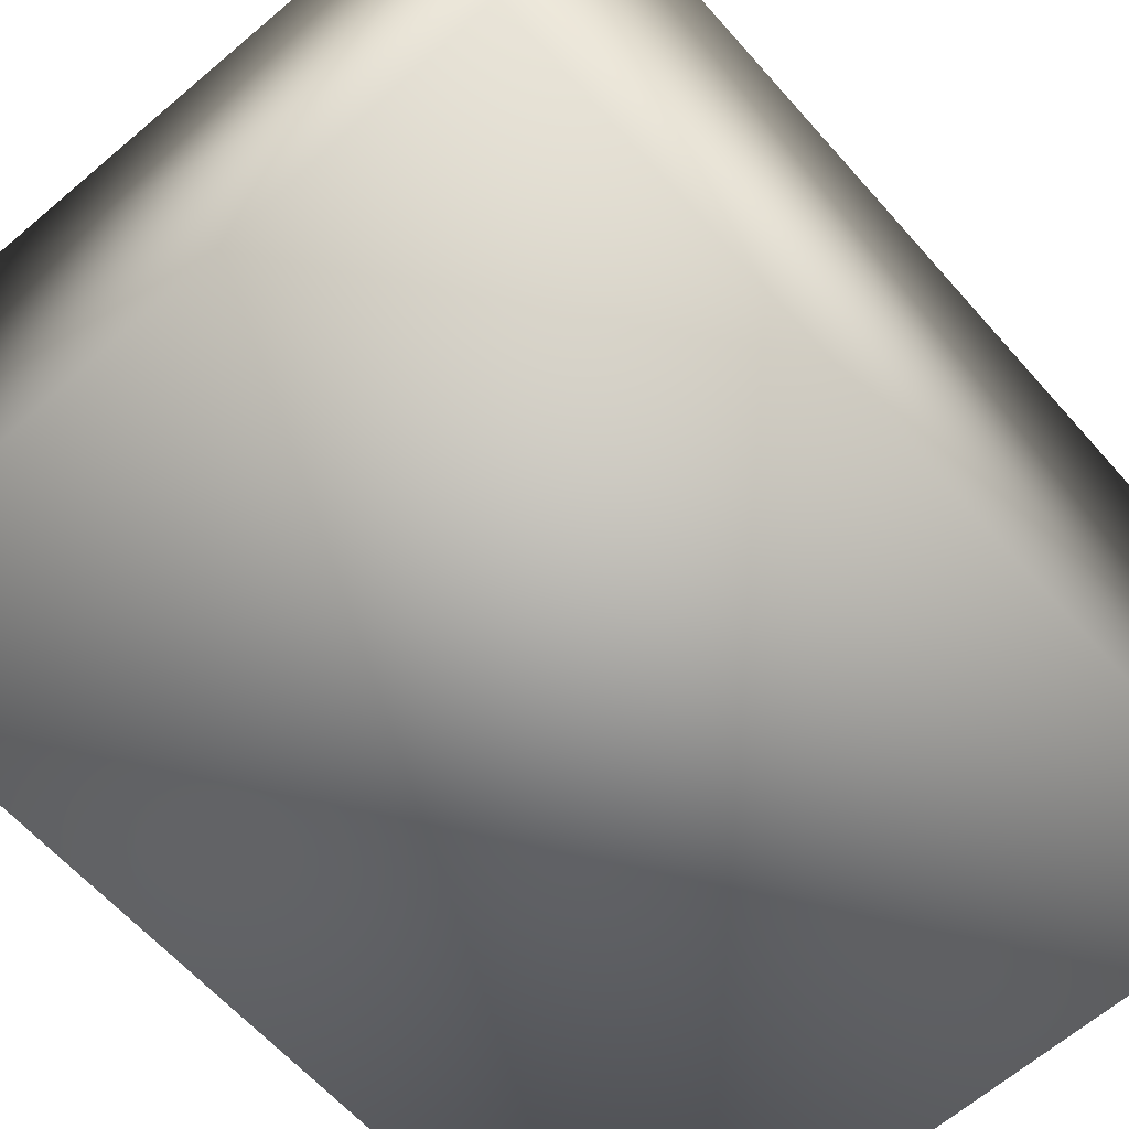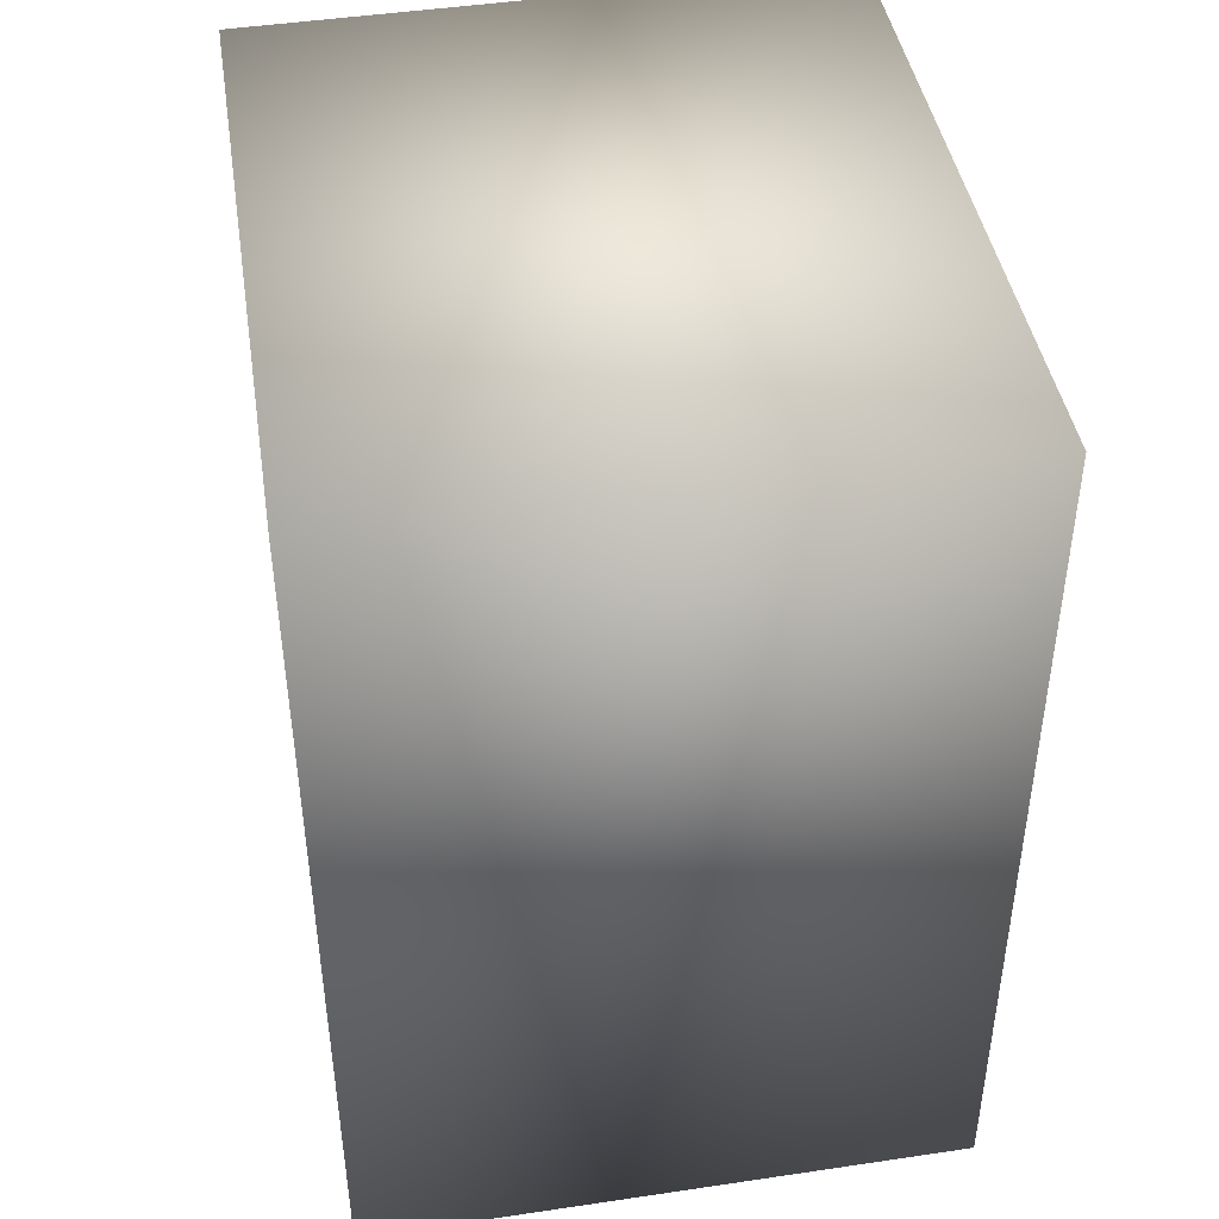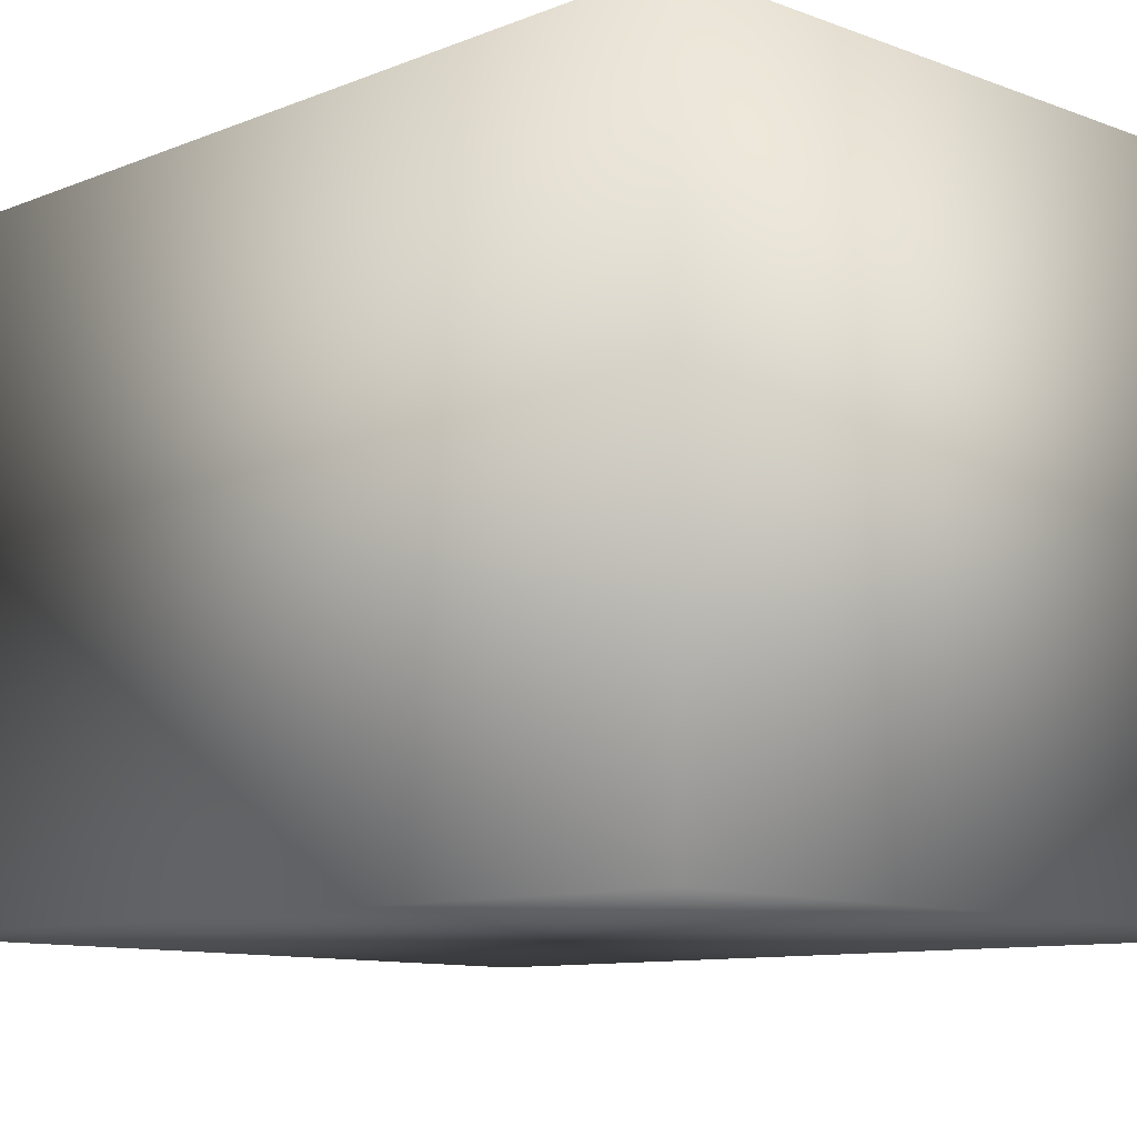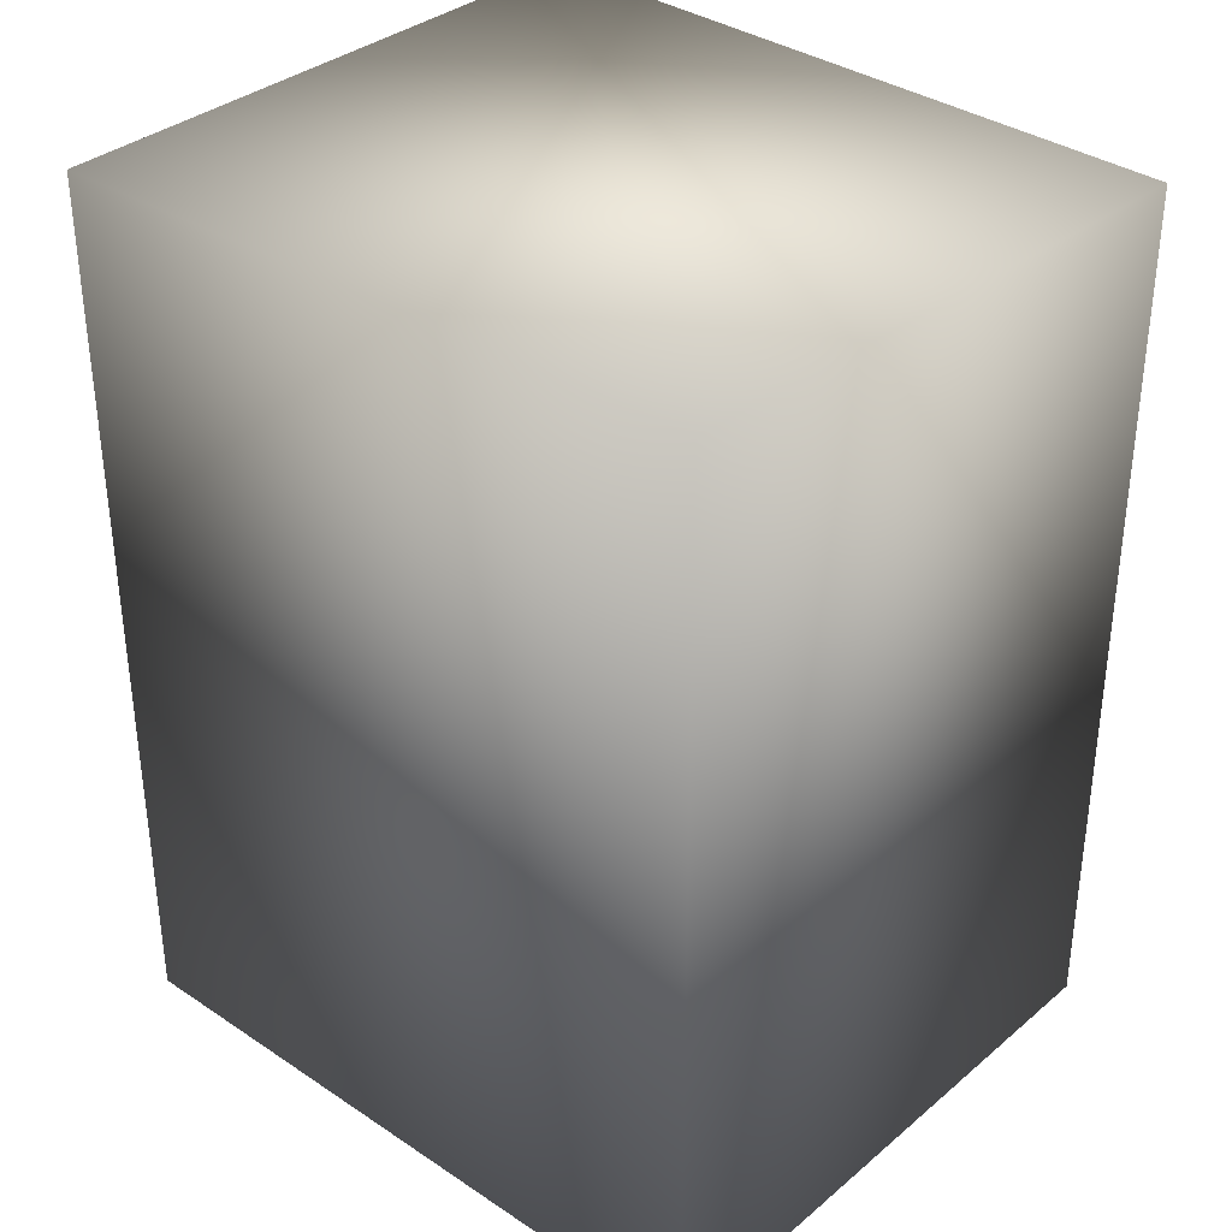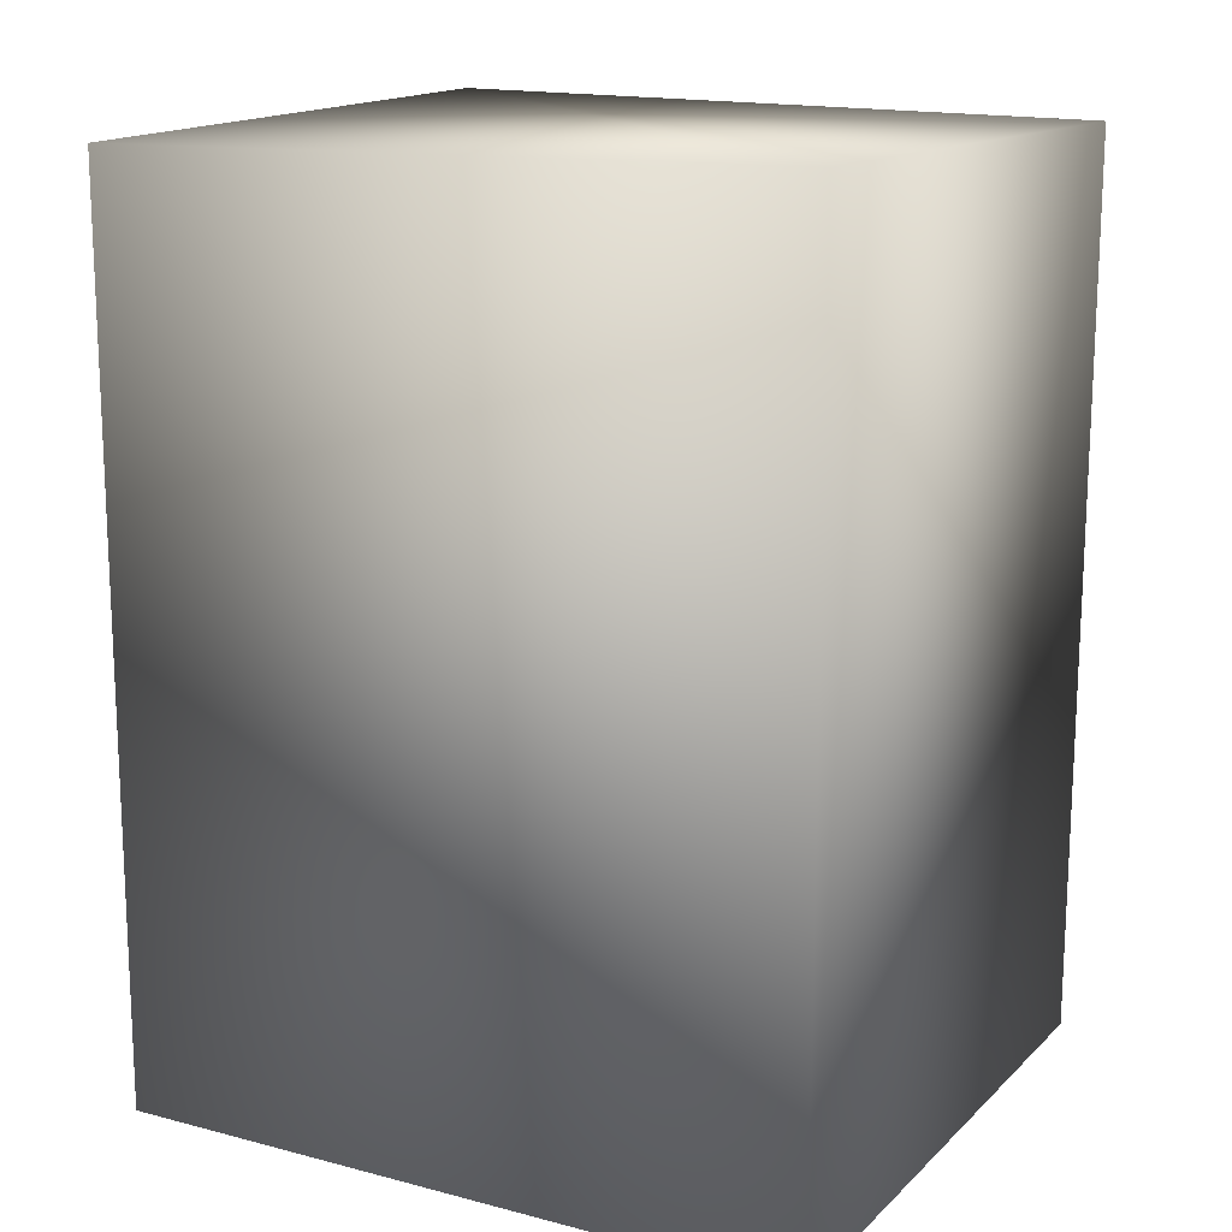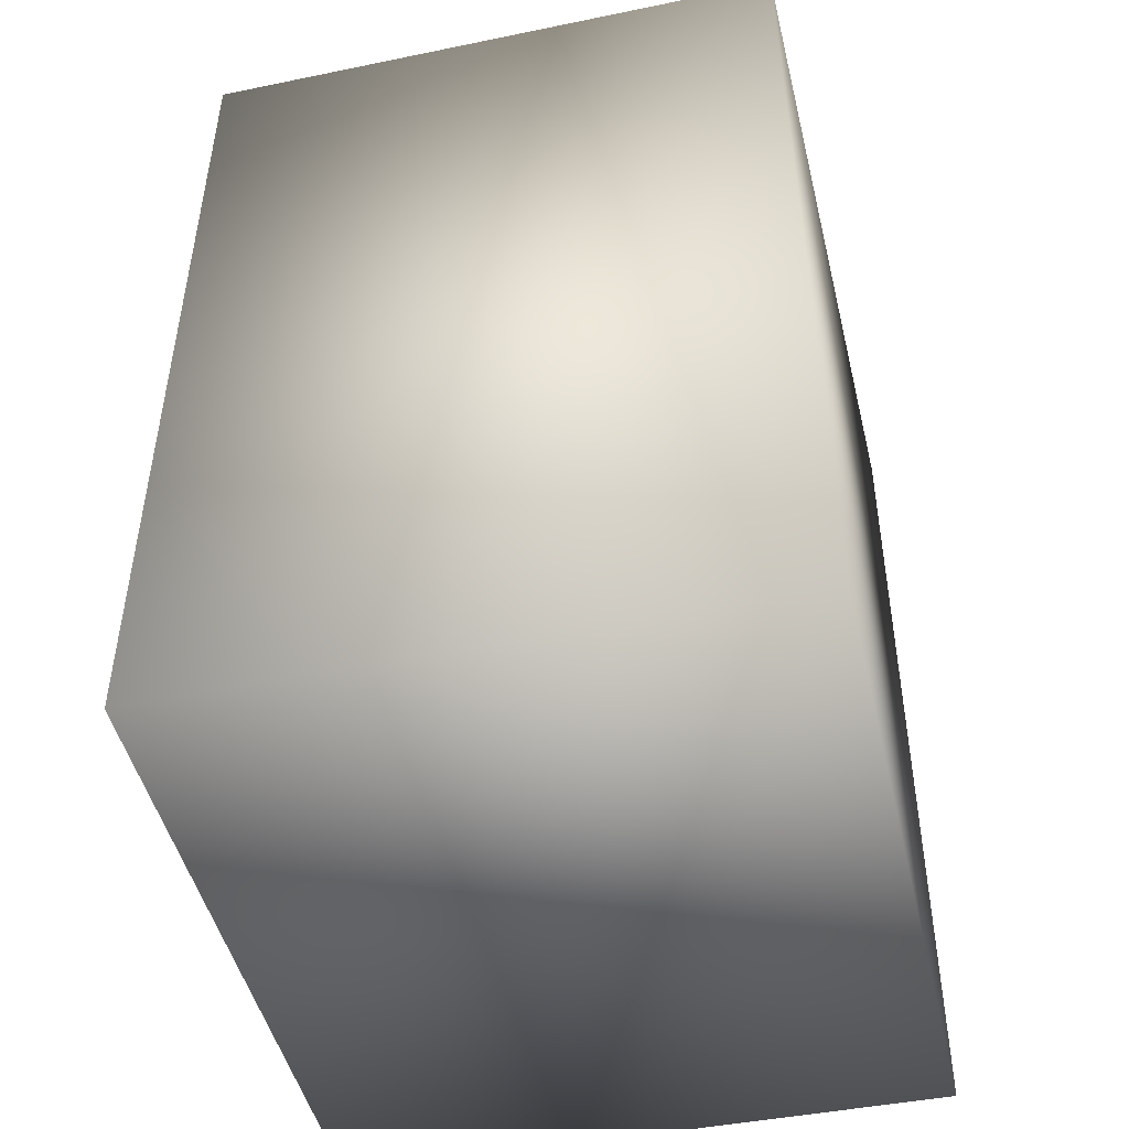
<metadata>
{"format":"obj","ext":"obj","renderer":"f3d","projection":"perspective","resolution":1024,"background":"white","views":[{"elev":-63.2,"azim":-138.4,"up":"+Z"},{"elev":43.9,"azim":80.7,"up":"+Y"},{"elev":-9.8,"azim":-44.1,"up":"+Z"},{"elev":34.0,"azim":-137.9,"up":"+Y"},{"elev":15.0,"azim":29.1,"up":"+Y"},{"elev":-46.7,"azim":-76.8,"up":"+Y"}]}
</metadata>
<code>
g CBRetopo_CBMaterial
v 0.6461 0.8278 0.5506
v -0.6231 0.8048 0.5435
v -0.6157 -0.8261 0.5525
v 0.6435 -0.8288 0.5482
v -0.6198 -0.8309 -0.5478
v -0.6118 0.8238 -0.5426
v 0.6448 0.8107 -0.5539
v 0.6361 -0.8249 -0.5589
f 1 2 3
f 1 3 4
f 5 3 2
f 5 2 6
f 7 8 6
f 8 5 6
f 4 8 7
f 4 7 1
f 7 6 1
f 6 2 1
f 3 5 4
f 5 8 4

</code>
